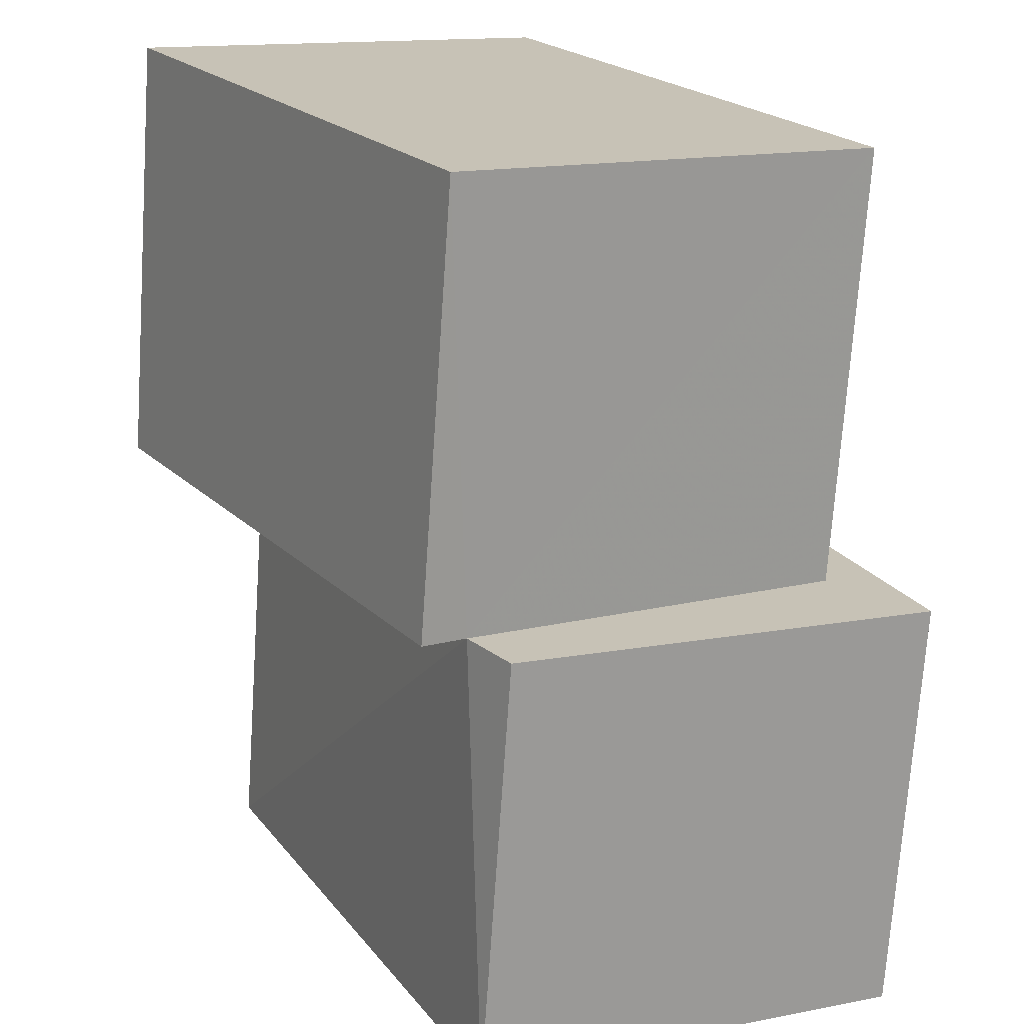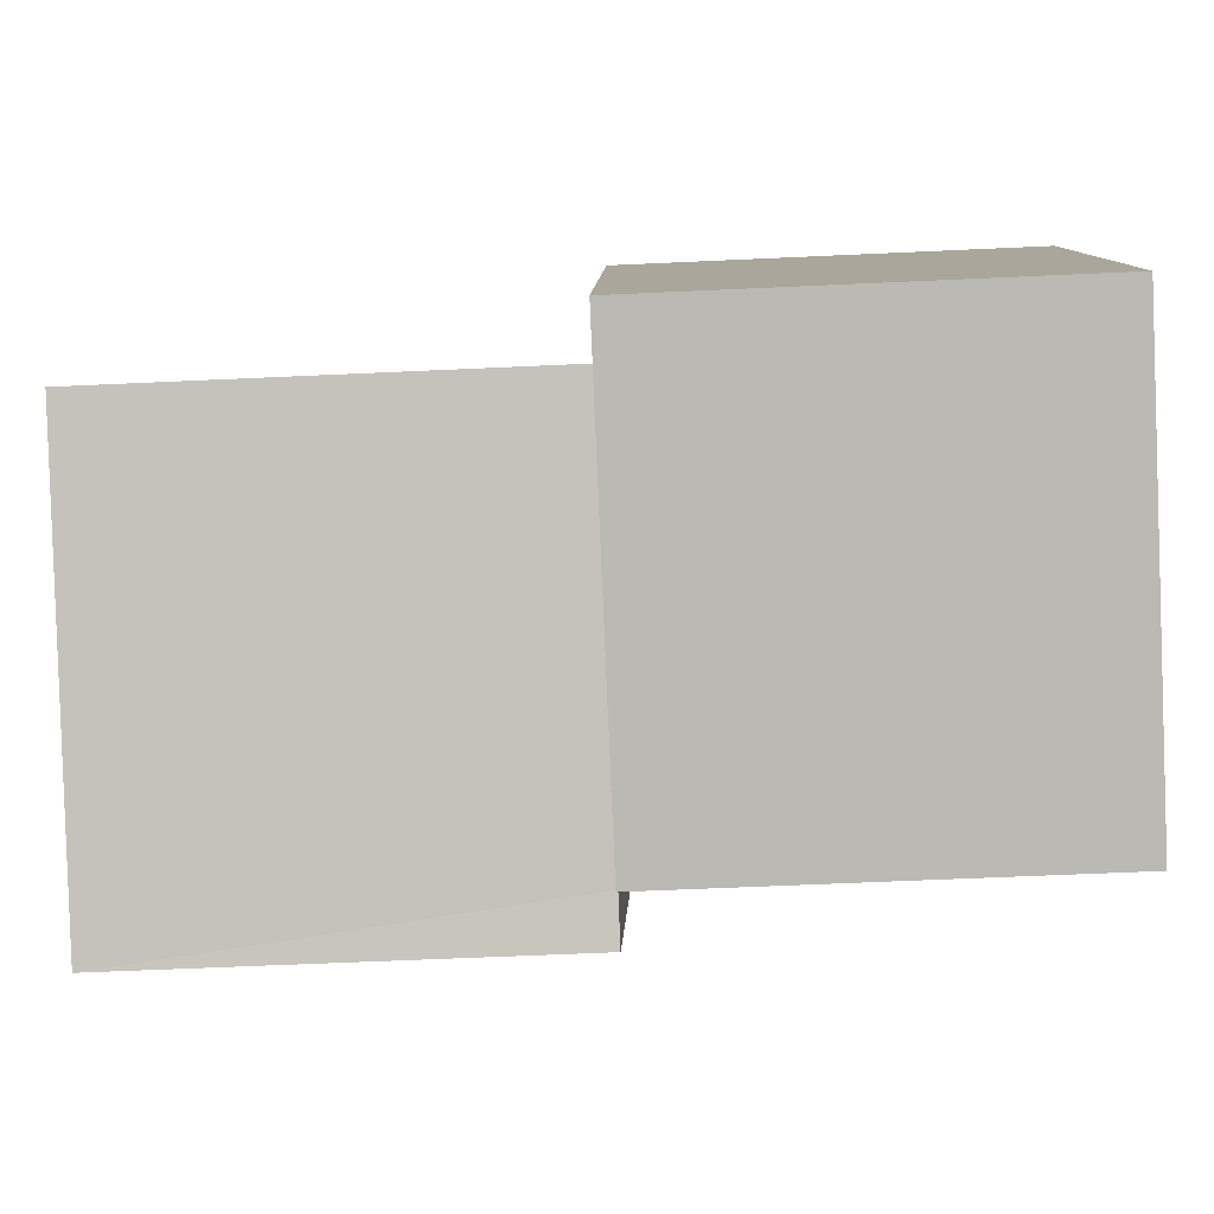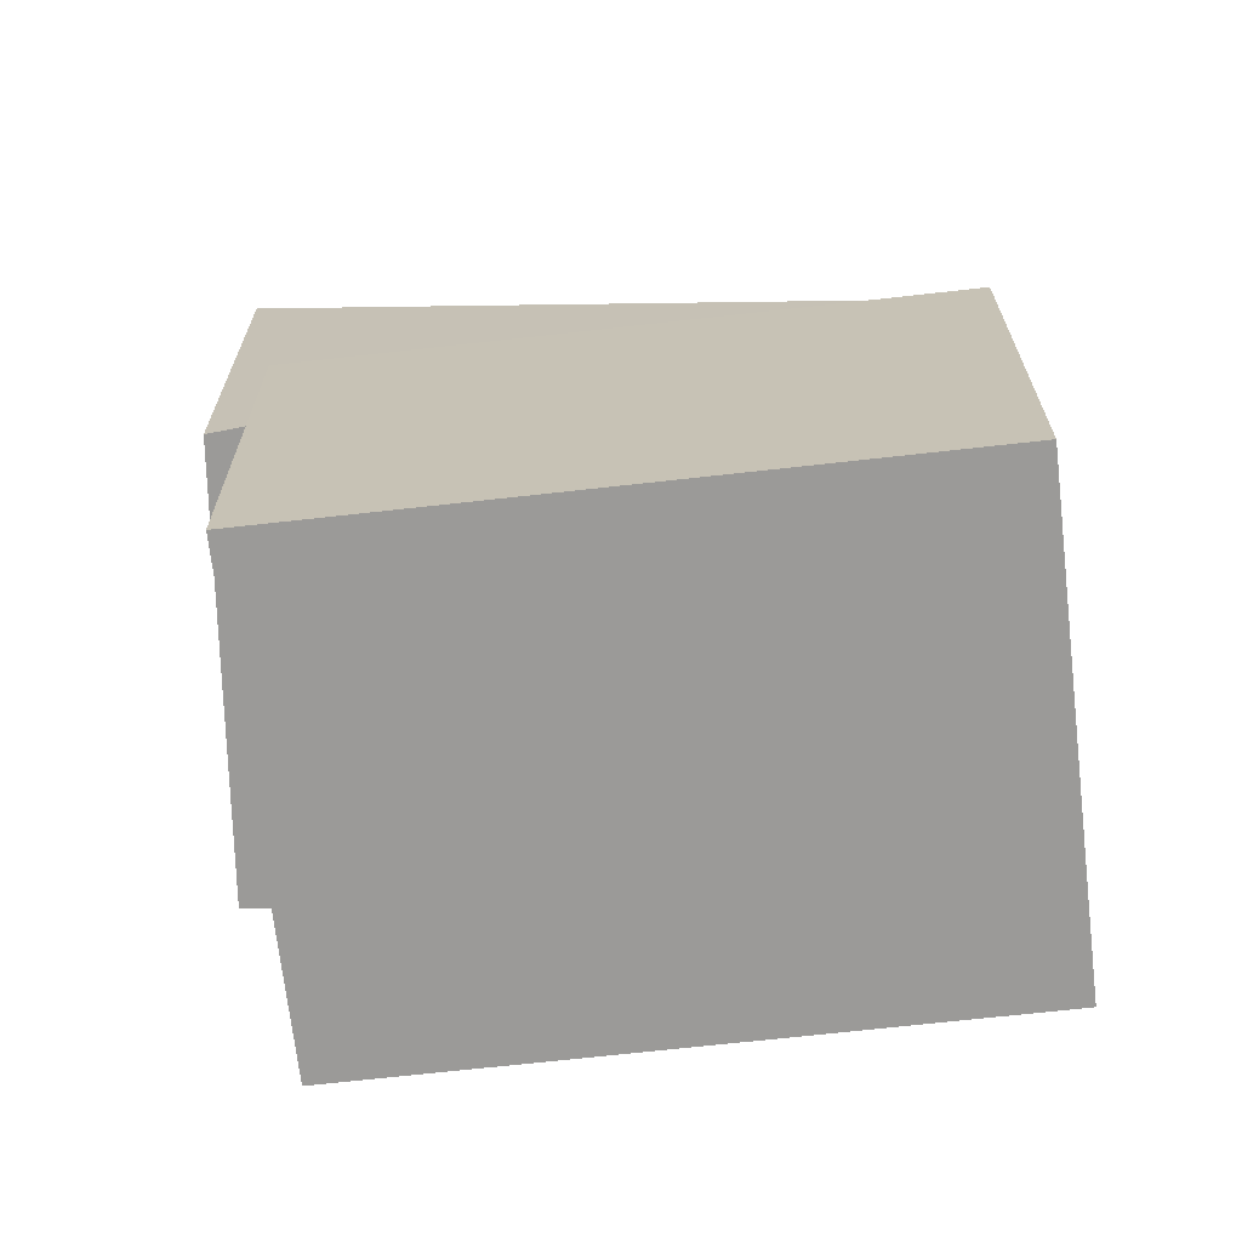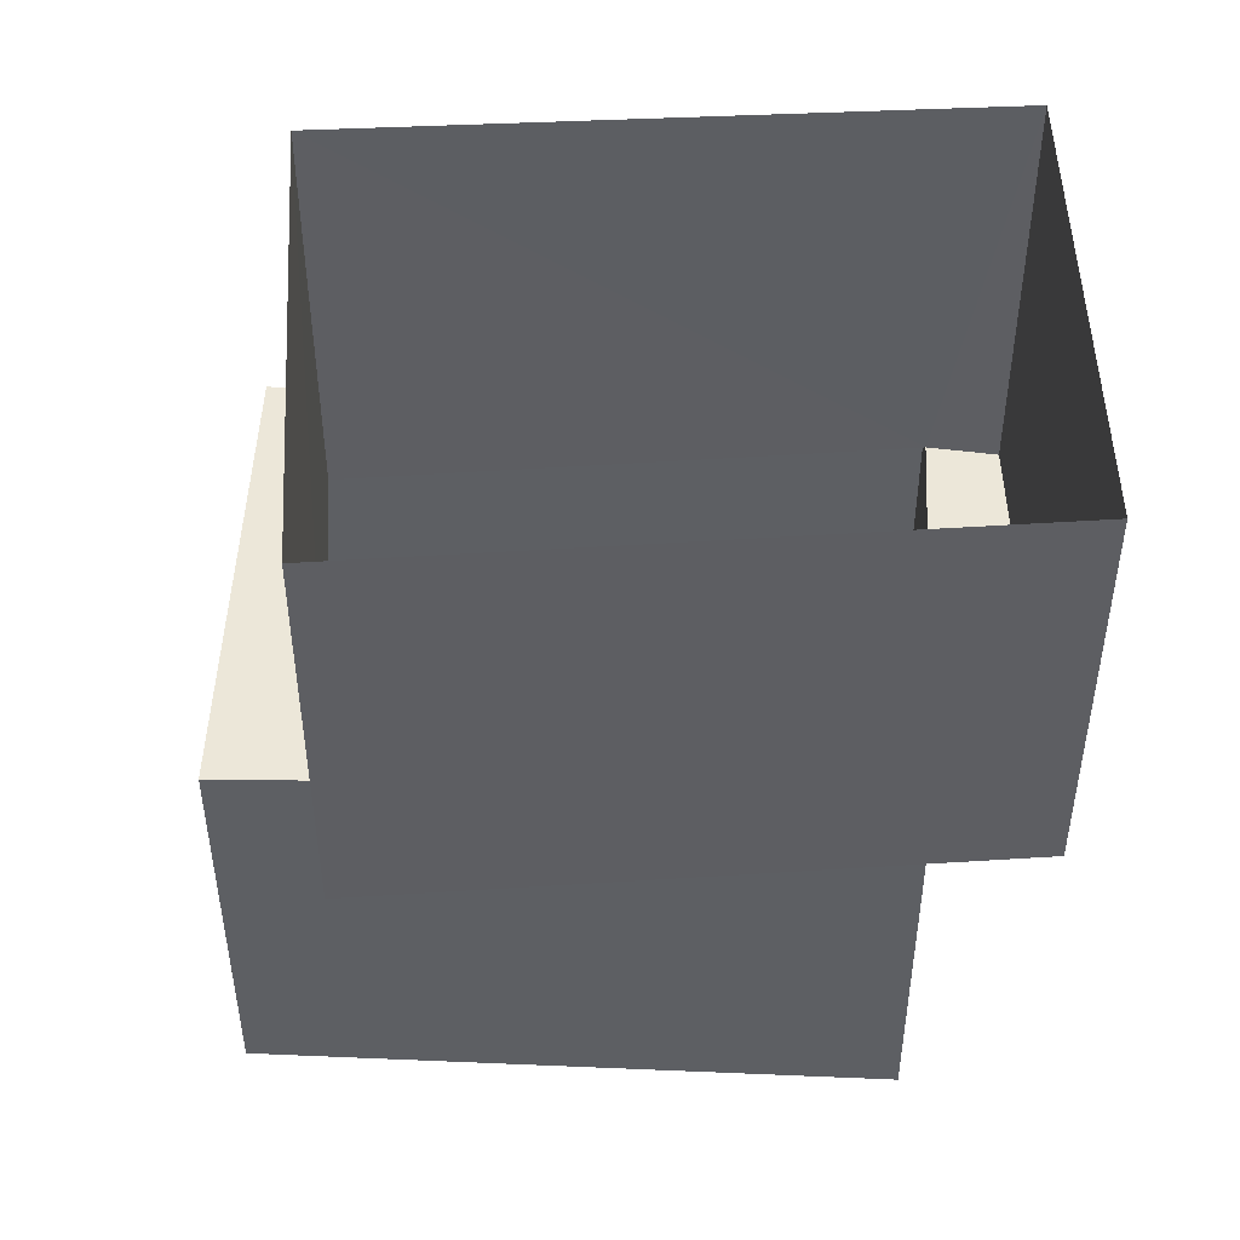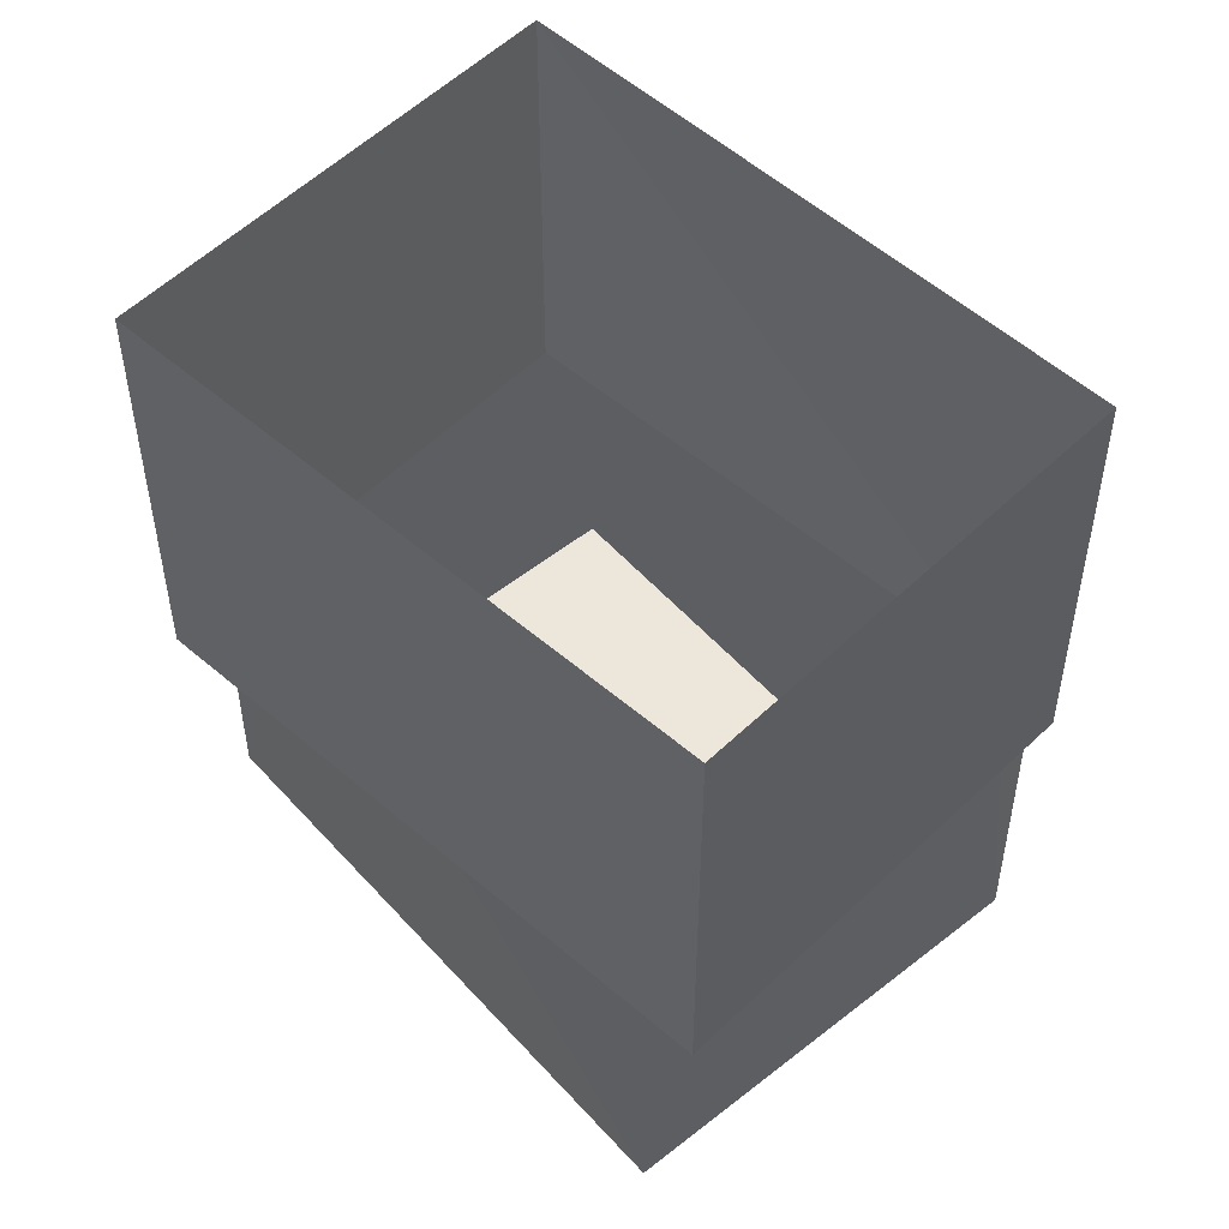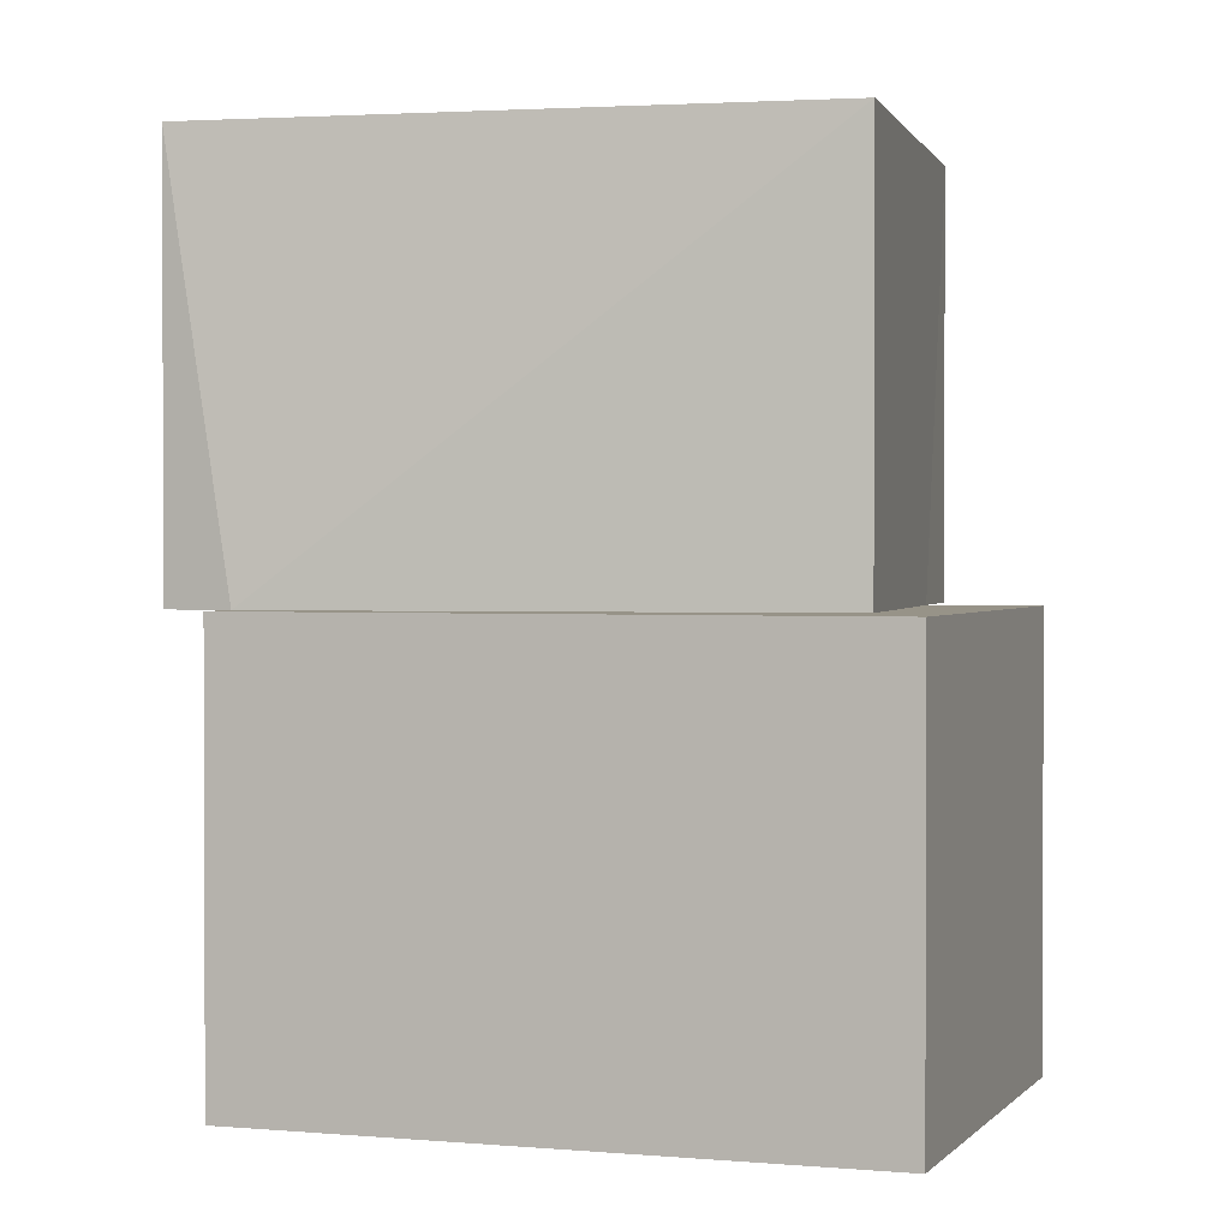
<metadata>
{"format":"obj","ext":"obj","renderer":"f3d","projection":"perspective","resolution":1024,"background":"white","views":[{"elev":-71.2,"azim":-3.9,"up":"+Z"},{"elev":-56.9,"azim":92.8,"up":"+Z"},{"elev":-69.3,"azim":-115.2,"up":"+Y"},{"elev":50.1,"azim":61.1,"up":"+Y"},{"elev":53.3,"azim":107.8,"up":"+Y"},{"elev":1.3,"azim":-102.7,"up":"+Y"}]}
</metadata>
<code>
v -1.625 1.359 -9.406
v -1.75 1.359 -9.469
v -1.438 1.359 -9.969
v -1.891 0.8594 -10.25
v -1.891 1.359 -10.25
v -1.844 1.359 -10.22
v -1.812 1.359 -9.359
v -1.812 0.8594 -9.359
v -1.75 1.359 -9.469
v -1.75 1.359 -9.469
v -1.625 1.359 -9.406
v -1.625 1.844 -9.406
v -1.797 1.844 -10.28
v -1.797 1.359 -10.28
v -1.844 1.359 -10.22
v -1.328 1.359 -10.05
v -1.438 1.359 -9.969
v -1.797 1.359 -10.28
v -1.438 1.359 -9.969
v -1.328 1.359 -10.05
v -1.625 1.359 -9.406
v -1.844 1.359 -10.22
v -1.797 1.359 -10.28
v -1.438 1.359 -9.969
v -1.797 1.844 -10.28
v -1.844 1.359 -10.22
v -2.109 1.844 -9.641
v -2.109 1.844 -9.641
v -1.844 1.359 -10.22
v -2.109 1.359 -9.641
v -1.812 1.359 -9.359
v -1.75 1.359 -9.469
v -2.266 1.359 -9.641
v -2.266 1.359 -9.641
v -1.75 1.359 -9.469
v -2.109 1.359 -9.641
v -1.328 1.359 -10.05
v -1.328 1.844 -10.05
v -1.625 1.359 -9.406
v -1.625 1.359 -9.406
v -1.328 1.844 -10.05
v -1.625 1.844 -9.406
v -1.797 1.359 -10.28
v -1.797 1.844 -10.28
v -1.328 1.359 -10.05
v -1.328 1.359 -10.05
v -1.797 1.844 -10.28
v -1.328 1.844 -10.05
v -1.891 1.359 -10.25
v -1.891 0.8594 -10.25
v -2.266 1.359 -9.641
v -2.266 1.359 -9.641
v -1.891 0.8594 -10.25
v -2.266 0.8594 -9.641
v -1.625 1.844 -9.406
v -2.109 1.844 -9.641
v -1.75 1.359 -9.469
v -1.75 1.359 -9.469
v -2.109 1.844 -9.641
v -2.109 1.359 -9.641
v -1.891 0.8594 -10.25
v -1.844 1.359 -10.22
v -1.438 0.8594 -9.969
v -1.438 0.8594 -9.969
v -1.844 1.359 -10.22
v -1.438 1.359 -9.969
v -1.812 0.8594 -9.359
v -2.266 0.8594 -9.641
v -1.438 0.8594 -9.969
v -1.438 0.8594 -9.969
v -2.266 0.8594 -9.641
v -1.891 0.8594 -10.25
v -1.812 0.8594 -9.359
v -1.438 0.8594 -9.969
v -1.75 1.359 -9.469
v -1.75 1.359 -9.469
v -1.438 0.8594 -9.969
v -1.438 1.359 -9.969
v -2.266 1.359 -9.641
v -2.109 1.359 -9.641
v -1.891 1.359 -10.25
v -1.891 1.359 -10.25
v -2.109 1.359 -9.641
v -1.844 1.359 -10.22
v -2.266 1.359 -9.641
v -2.266 0.8594 -9.641
v -1.812 1.359 -9.359
v -1.812 1.359 -9.359
v -2.266 0.8594 -9.641
v -1.812 0.8594 -9.359
f 1 2 3
f 4 5 6
f 7 8 9
f 10 11 12
f 13 14 15
f 16 17 18
f 19 20 21
f 22 23 24
f 25 26 27
f 28 29 30
f 31 32 33
f 34 35 36
f 37 38 39
f 40 41 42
f 43 44 45
f 46 47 48
f 49 50 51
f 52 53 54
f 55 56 57
f 58 59 60
f 61 62 63
f 64 65 66
f 67 68 69
f 70 71 72
f 73 74 75
f 76 77 78
f 79 80 81
f 82 83 84
f 85 86 87
f 88 89 90

</code>
